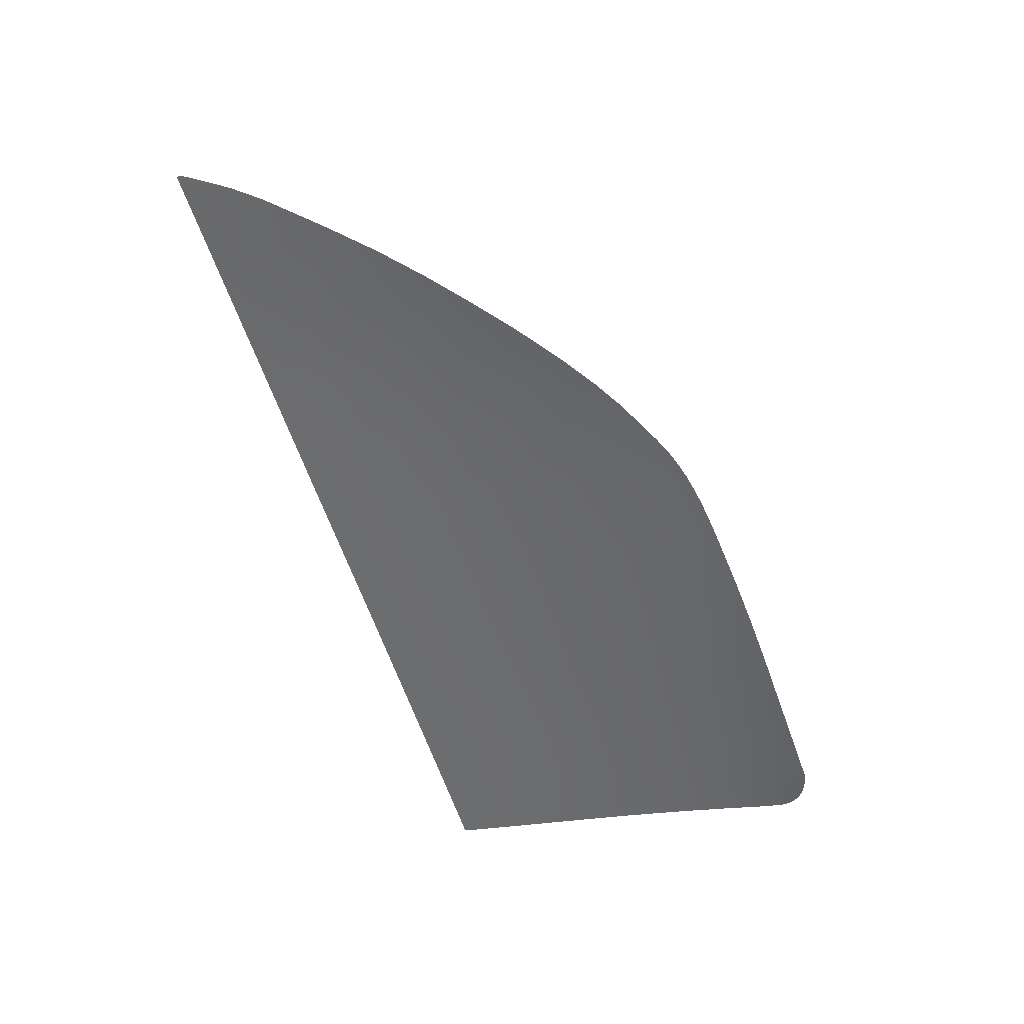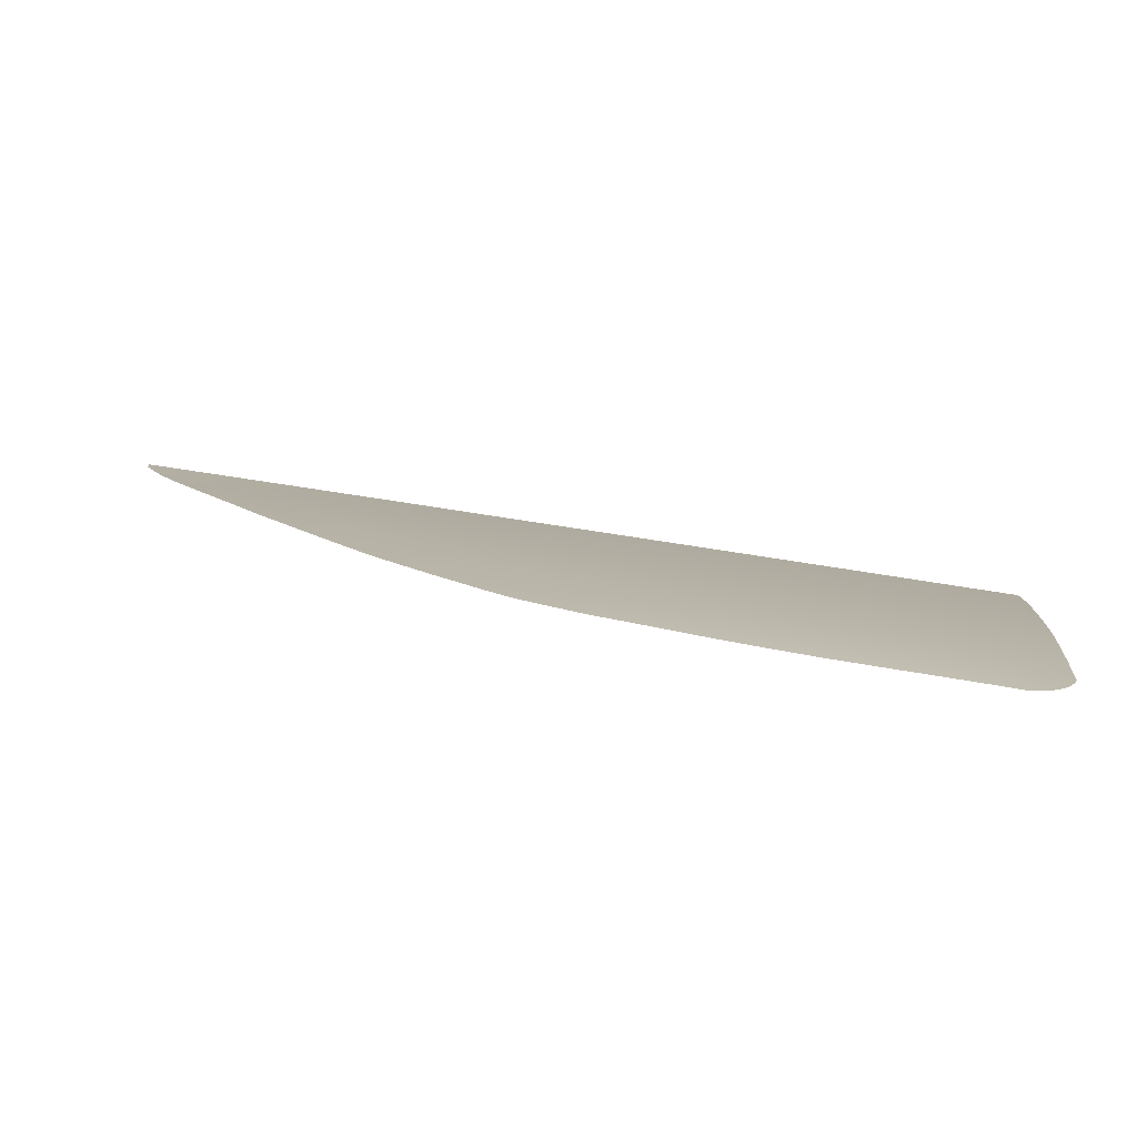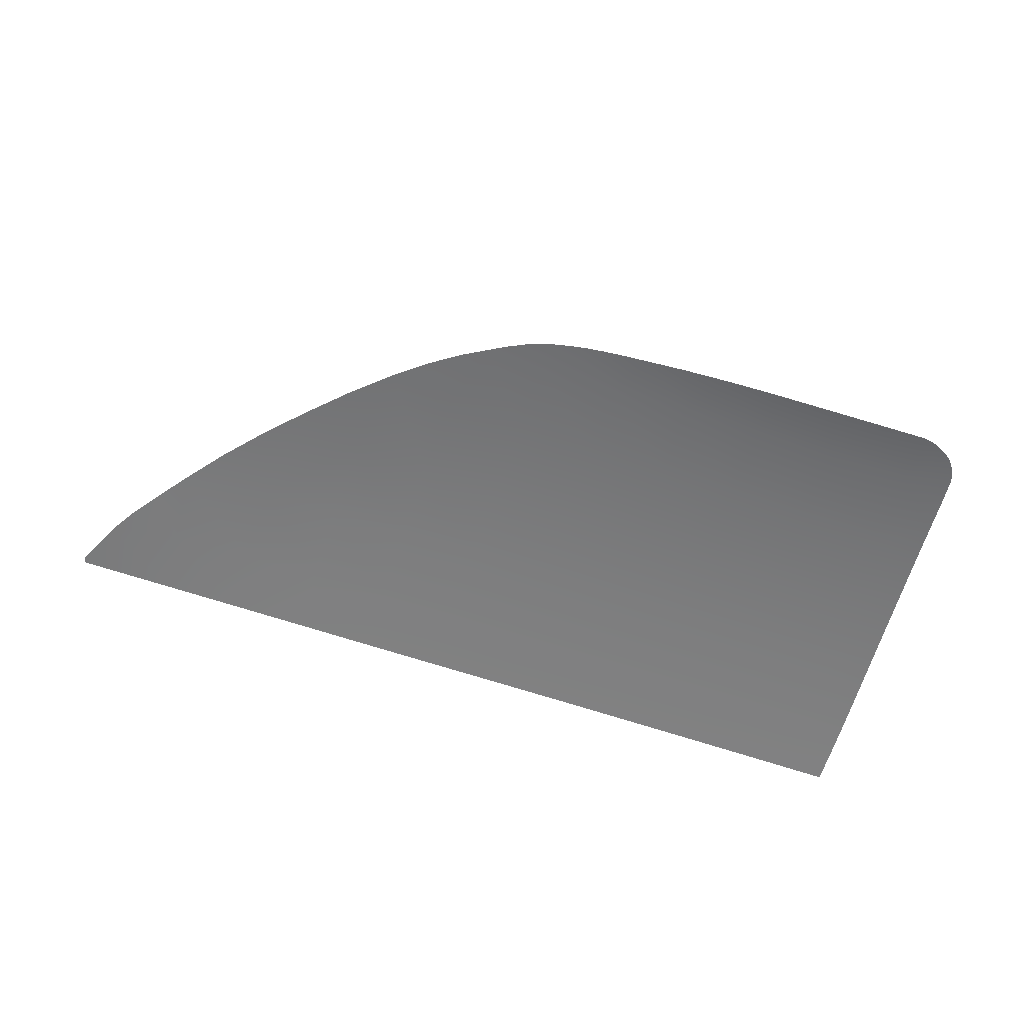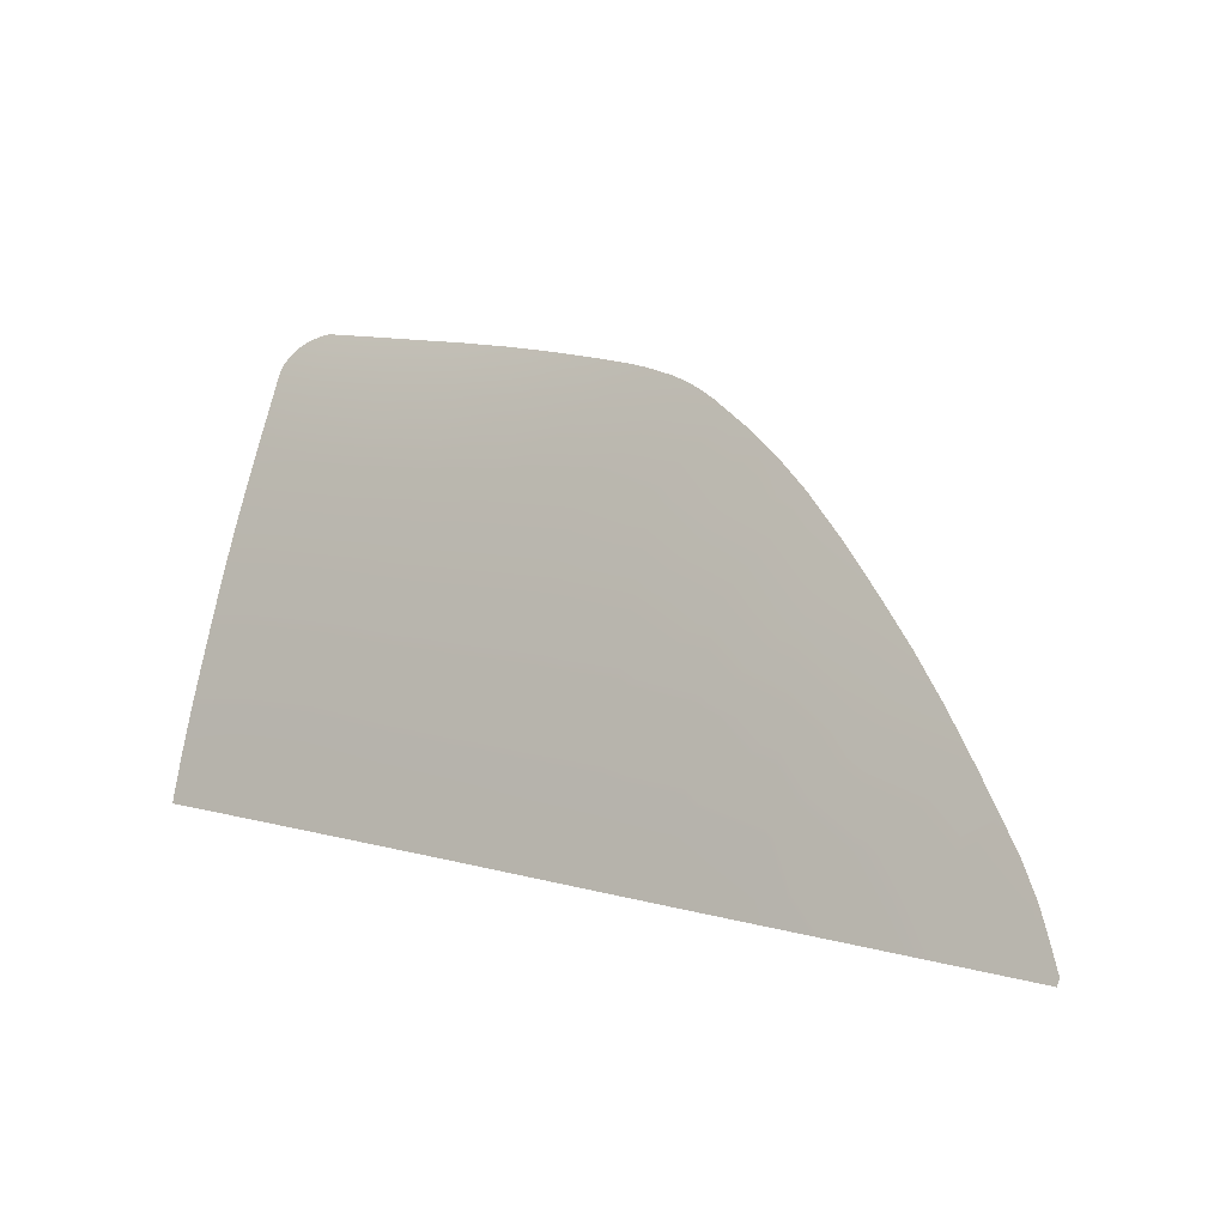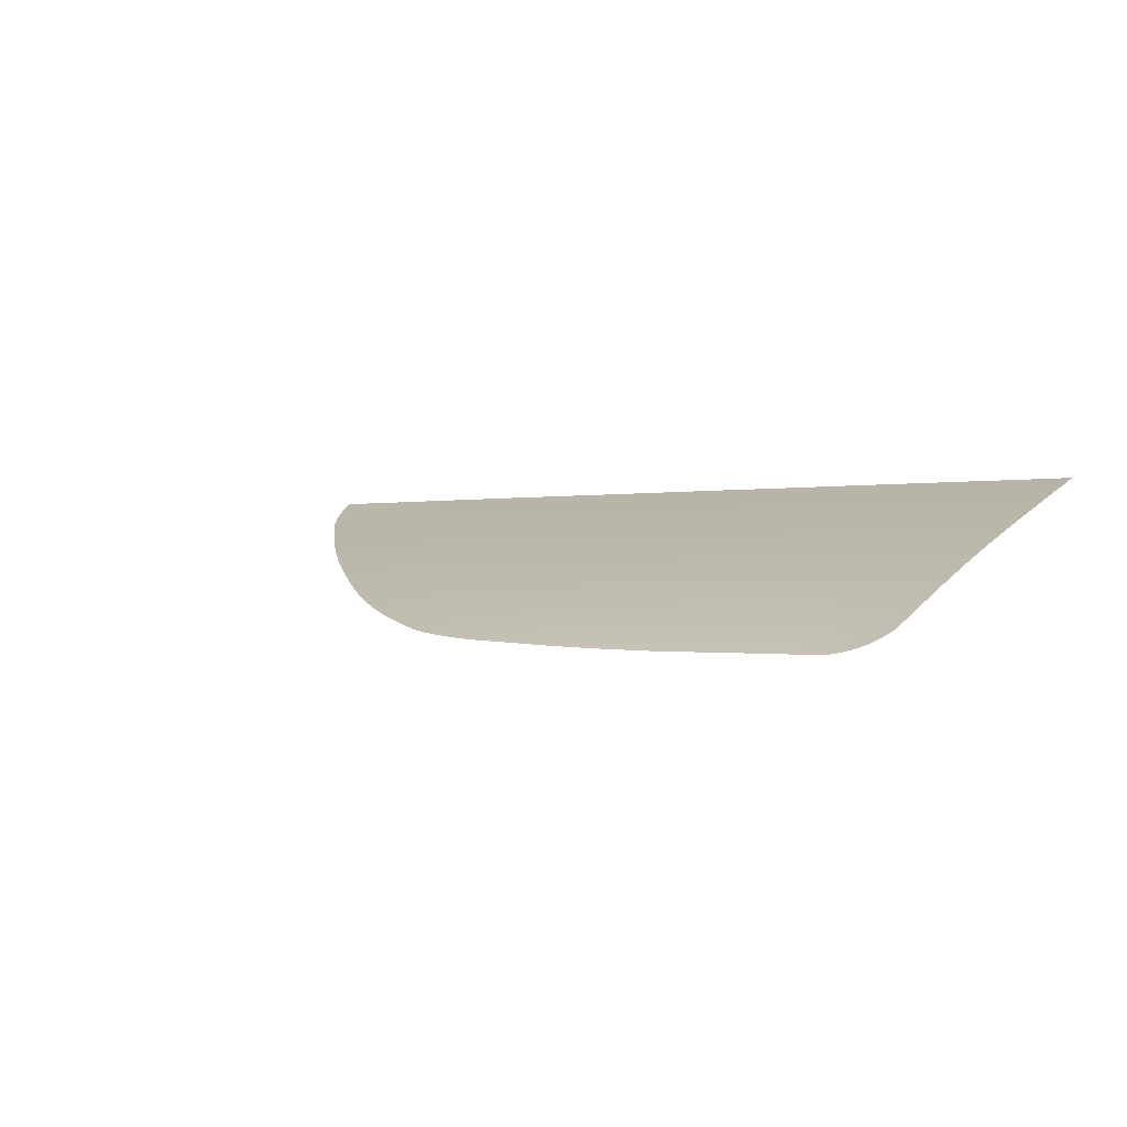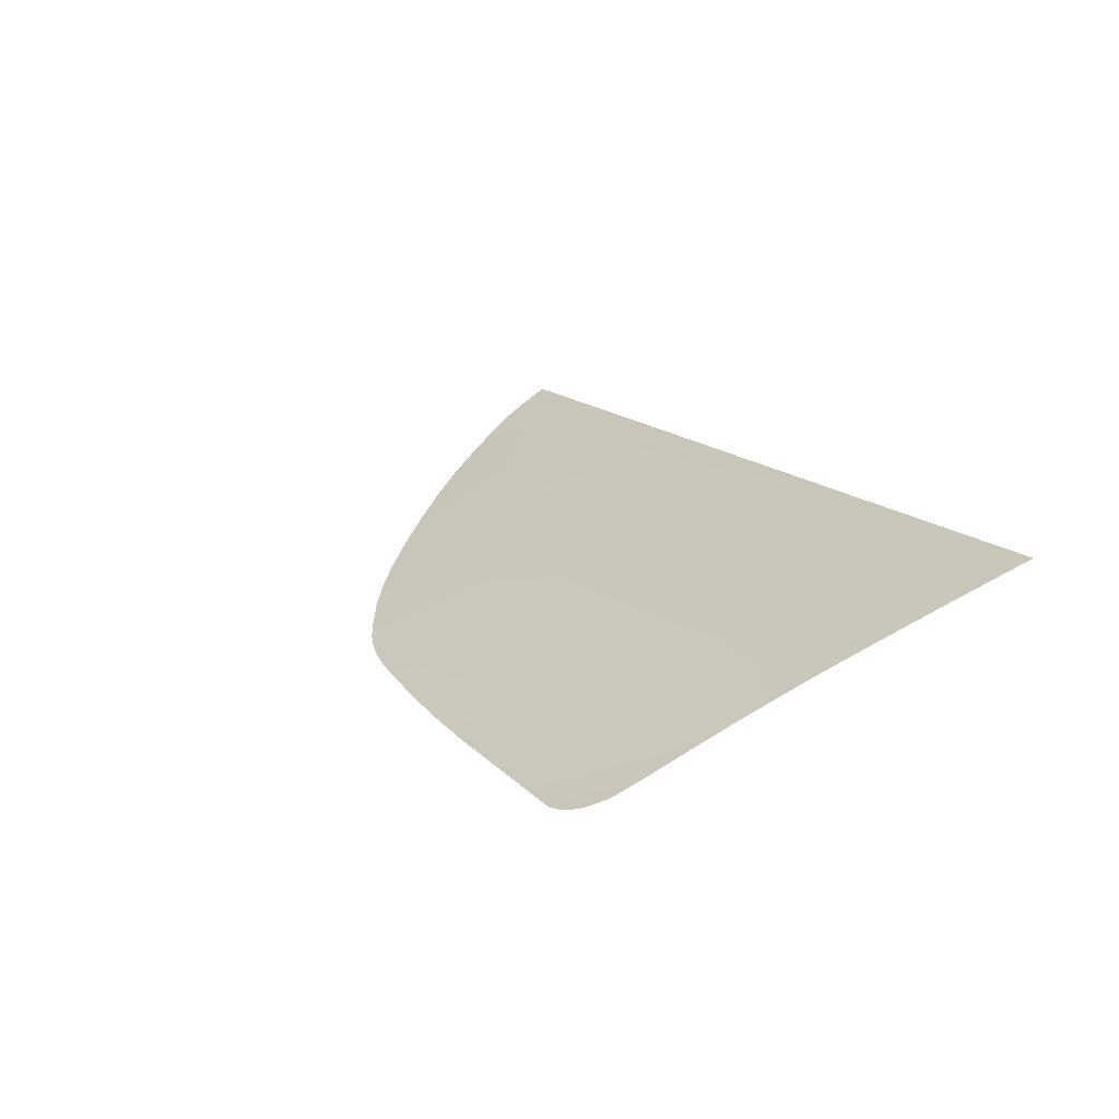
<metadata>
{"format":"obj","ext":"obj","renderer":"f3d","projection":"perspective","resolution":1024,"background":"white","views":[{"elev":-63.1,"azim":108.8,"up":"+Z"},{"elev":79.5,"azim":-171.2,"up":"+Y"},{"elev":-78.0,"azim":162.7,"up":"+Z"},{"elev":9.9,"azim":34.6,"up":"+Y"},{"elev":-1.3,"azim":-147.6,"up":"+Z"},{"elev":15.5,"azim":-118.6,"up":"+Z"}]}
</metadata>
<code>
v  4.593 47.21 69.59
v  4.619 39.03 72.28
v  12.61 47.22 69.58
v  12.63 39.01 72.29
v  4.567 55.21 66.76
v  12.59 55.25 66.75
v  15.03 75.04 58.35
v  9.563 75.14 58.31
v  12.55 70.58 60.59
v  12.57 63.18 63.71
v  4.541 63.18 63.71
v  4.518 70.57 60.62
v  12.65 32.66 74.3
v  4.64 32.68 74.29
v  62.48 61.16 64.17
v  58.64 64.45 62.91
v  60.3 55.29 66.59
v  60.42 47.2 69.5
v  67.87 47.14 69.44
v  66.37 57.51 65.51
v  52.17 63.15 63.64
v  58.42 64.64 62.84
v  55.1 67.14 61.94
v  83.48 32.25 74.3
v  85.96 32.84 73.91
v  84.73 35.22 73.13
v  85.94 32.23 74.3
v  -1.734 37.11 72.93
v  -1.79 32.69 74.29
v  -1.786 33.11 74.16
v  -1.618 41.19 71.62
v  -1.452 45.27 70.25
v  -1.095 53.28 67.5
v  -1.28 49.26 68.89
v  -0.4512 65.19 62.9
v  -0.6724 61.24 64.49
v  -0.2563 68.72 61.41
v  0.6516 73.14 59.5
v  0.1972 72.43 59.88
v  -0.0613 71.63 60.24
v  1.934 74.31 58.8
v  2.751 74.72 58.55
v  4.503 75.23 58.25
v  3.596 75.05 58.36
v  1.211 73.79 59.12
v  20.5 74.94 58.39
v  20.61 70.58 60.59
v  25.58 74.77 58.53
v  28.39 70.56 60.63
v  36.38 70.54 60.65
v  36.39 74.07 59.02
v  33.94 74.25 58.9
v  20.62 63.18 63.7
v  28.65 32.59 74.31
v  28.59 38.98 72.29
v  20.65 32.63 74.31
v  20.64 39 72.29
v  28.53 47.21 69.57
v  20.63 47.22 69.58
v  28.49 55.25 66.73
v  20.62 55.25 66.74
v  28.44 63.18 63.7
v  36.64 32.54 74.32
v  36.63 38.96 72.28
v  36.57 47.21 69.55
v  36.5 55.24 66.72
v  36.44 63.18 63.7
v  30.15 74.53 58.7
v  44.63 32.48 74.32
v  44.57 38.93 72.27
v  44.47 47.21 69.54
v  44.35 55.24 66.71
v  44.23 63.18 63.69
v  44.17 70.51 60.65
v  52.61 32.42 74.32
v  52.6 38.91 72.26
v  52.49 47.2 69.52
v  52.34 55.24 66.69
v  60.59 32.38 74.33
v  60.52 38.89 72.24
v  68.56 32.34 74.32
v  68.26 38.87 72.2
v  -0.8918 57.26 66.03
v  38.57 73.86 59.13
v  40.33 73.64 59.25
v  41.99 73.35 59.4
v  70.09 53.83 66.84
v  79.4 43.07 70.53
v  76.5 38.84 72.07
v  81.6 40.3 71.44
v  83.47 37.53 72.36
v  76.56 32.29 74.31
v  76.97 46.09 69.53
v  73.64 50.01 68.21
v  52.35 68.93 61.25
v  49.54 70.49 60.61
v  43.43 73.05 59.54
v  44.86 72.64 59.71
v  48.02 71.32 60.26
v  46.31 72.12 59.93
g U803_1A_285B_R_1_DTaSI_U803_1A_285B_R
f 1 2 3
f 3 2 4
f 1 3 5
f 5 3 6
f 7 8 9
f 10 9 11
f 11 9 12
f 13 4 14
f 14 4 2
f 15 16 17
f 18 19 17
f 17 19 20
f 21 22 23
f 5 6 11
f 11 6 10
f 24 25 26
f 27 25 24
f 2 28 14
f 29 14 30
f 14 28 30
f 2 1 31
f 31 1 32
f 5 33 1
f 1 33 34
f 35 36 11
f 11 12 35
f 35 12 37
f 38 39 12
f 37 12 40
f 41 12 42
f 12 43 44
f 45 12 41
f 40 12 39
f 38 12 45
f 42 12 44
f 46 47 48
f 48 47 49
f 50 51 52
f 9 10 47
f 47 10 53
f 9 47 7
f 7 47 46
f 9 8 12
f 12 8 43
f 54 55 56
f 56 55 57
f 55 58 57
f 57 58 59
f 58 60 59
f 59 60 61
f 60 62 61
f 61 62 53
f 62 49 53
f 53 49 47
f 63 64 54
f 54 64 55
f 64 65 55
f 55 65 58
f 65 66 58
f 58 66 60
f 66 67 60
f 60 67 62
f 67 50 62
f 62 50 49
f 48 49 68
f 68 49 52
f 52 49 50
f 69 70 63
f 63 70 64
f 70 71 64
f 64 71 65
f 71 72 65
f 65 72 66
f 72 73 66
f 66 73 67
f 73 74 67
f 67 74 50
f 75 76 69
f 69 76 70
f 76 77 70
f 70 77 71
f 77 78 71
f 71 78 72
f 78 21 72
f 72 21 73
f 79 80 75
f 75 80 76
f 80 18 76
f 76 18 77
f 18 17 77
f 77 17 78
f 17 16 78
f 16 22 78
f 22 21 78
f 81 82 79
f 79 82 80
f 82 19 80
f 80 19 18
f 61 53 6
f 6 53 10
f 11 36 5
f 5 36 83
f 50 84 51
f 50 85 84
f 50 86 85
f 59 61 3
f 3 61 6
f 57 59 4
f 4 59 3
f 56 57 13
f 13 57 4
f 28 2 31
f 34 32 1
f 83 33 5
f 20 19 87
f 88 89 90
f 24 91 92
f 92 91 89
f 90 89 91
f 19 93 94
f 92 89 81
f 81 89 82
f 19 82 93
f 93 82 89
f 93 89 88
f 21 95 96
f 97 86 74
f 74 86 50
f 98 97 74
f 74 96 99
f 98 74 100
f 74 99 100
f 95 21 23
f 26 91 24
f 87 19 94
f 17 20 15
f 74 73 96
f 96 73 21

</code>
